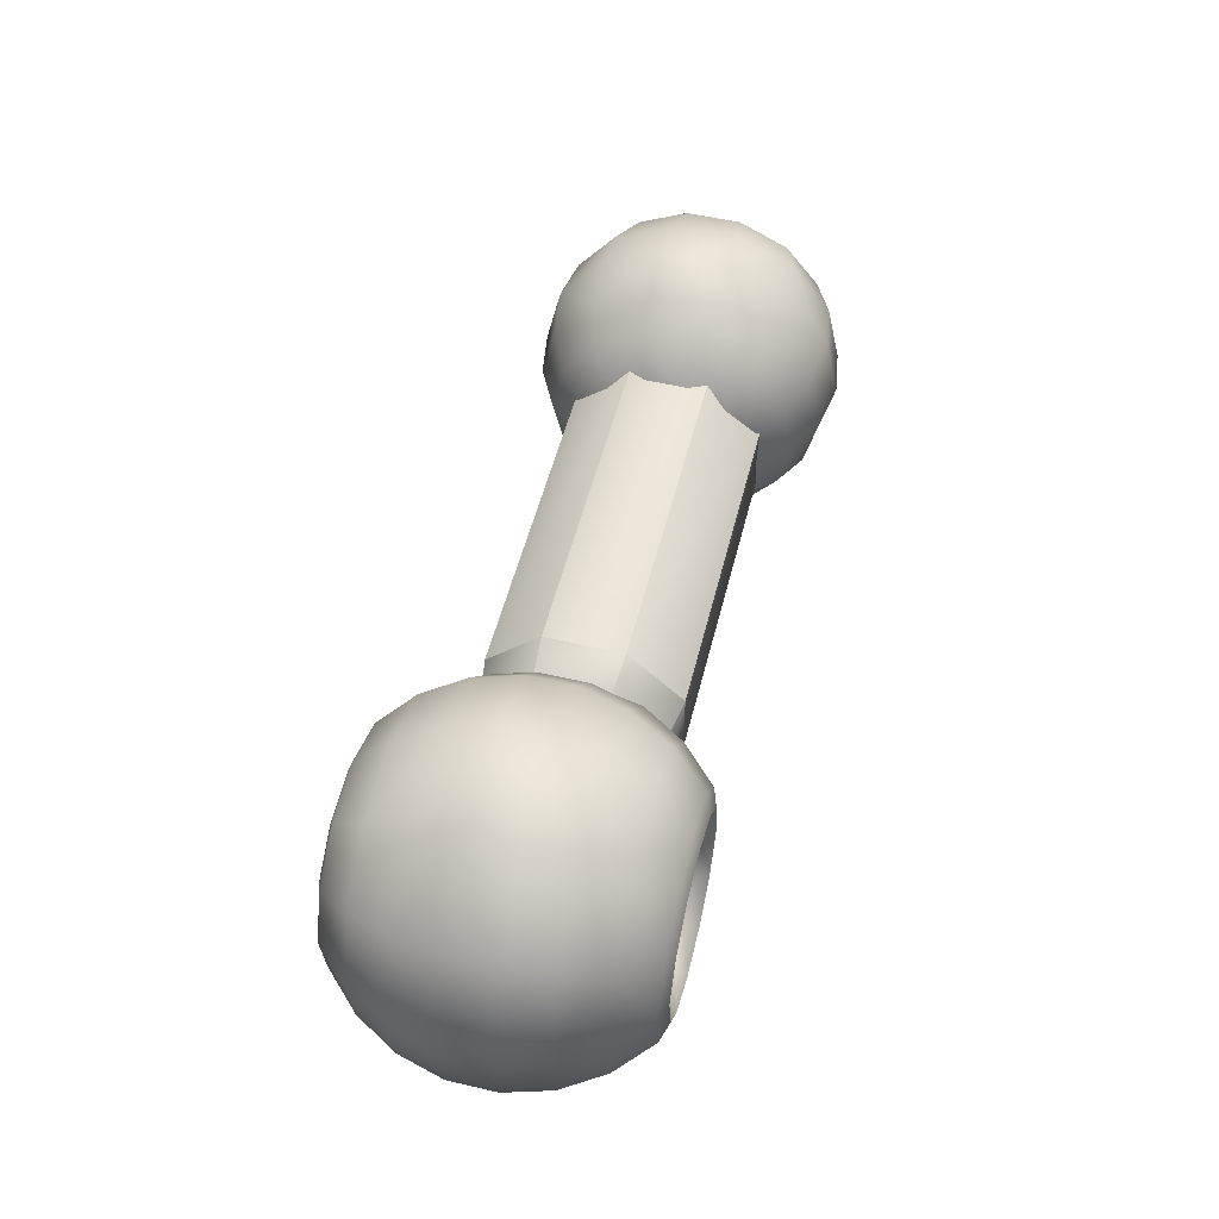
<metadata>
{"format":"obj","ext":"obj","renderer":"f3d","projection":"perspective","resolution":1024,"background":"white","views":[{"elev":53.5,"azim":104.1,"up":"+Z"}]}
</metadata>
<code>
o BalloonBoy.002
v 1.346 -0.4458 1.272
v 1.345 0.6039 1.272
v 1.345 1.346 0.53
v 1.345 1.346 -0.5197
v 0.8203 1.249 0.49
v 0.3756 0.4498 -0.8909
v 0.3754 0.9747 -0.366
v 0.3754 0.9747 0.3763
v 0.8205 0.5637 1.176
v 0.8209 -0.4061 1.176
v 1.346 -1.188 0.53
v 1.346 -1.188 -0.5197
v 0.07852 -0.1223 -0.4798
v 0.07842 0.2794 -0.4798
v 0.07832 0.5635 -0.1957
v 0.8203 1.249 -0.4798
v 0.8205 0.5637 -1.166
v 0.3759 -0.2925 -0.8909
v 0.8212 -1.092 -0.4798
v 0.8212 -1.092 0.49
v 0.3759 -0.2925 0.9011
v 0.3756 0.4498 0.9011
v 0.07832 0.5635 0.206
v 0.07842 0.2794 0.49
v -0.02588 0.07847 0.005136
v 0.07852 -0.1223 0.49
v 0.07862 -0.4064 0.206
v 0.07862 -0.4064 -0.1957
v 0.3761 -0.8173 0.3763
v 0.3761 -0.8173 -0.366
v 1.346 -0.4458 -1.262
v 1.345 0.6039 -1.262
v 0.8209 -0.4061 -1.166
v -0.4257 -1.153 1.551
v -0.4257 1.85 0.8653
v -1.003 1.585 0.7376
v -1.461 1.172 0.5388
v -1.003 1.751 0.01063
v -0.4257 2.045 0.01063
v -0.4257 1.303 1.551
v -1.003 1.12 1.321
v -0.4257 0.5135 1.931
v -0.4257 -0.3631 1.931
v -1.461 1.293 0.01063
v -1.003 -0.2976 1.644
v -1.003 0.4481 1.644
v -1.461 0.8342 0.9624
v -1.755 0.6518 0.2883
v -1.755 0.7152 0.01063
v -1.461 1.172 -0.5175
v -1.003 1.585 -0.7163
v -0.4257 1.85 -0.844
v -1.003 1.12 -1.299
v -0.4257 1.303 -1.529
v -1.755 0.6518 -0.267
v -1.461 0.8342 -0.9411
v -1.003 0.4481 -1.623
v -0.4257 0.5135 -1.91
v -0.4257 -1.699 0.8653
v -1.003 -0.9694 1.321
v -1.461 0.3461 -1.176
v -1.003 -0.2976 -1.623
v -0.4257 -0.3631 -1.91
v -0.4257 -1.153 -1.529
v -1.003 -0.9694 -1.299
v -0.4257 -1.699 -0.844
v -1.003 -1.434 -0.7163
v -0.4257 -1.894 0.01063
v -1.003 -1.6 0.01063
v -1.461 -1.142 0.01063
v -1.461 -1.022 -0.5175
v -1.461 -0.6838 -0.9411
v -1.461 -0.1956 -1.176
v -1.755 0.4743 -0.4897
v -1.755 0.2176 -0.6133
v -1.003 -1.434 0.7376
v -1.461 -1.022 0.5388
v -1.755 -0.5648 0.01063
v -1.755 -0.5014 -0.267
v -1.755 -0.06723 -0.6133
v -1.755 -0.3238 -0.4897
v -1.755 -0.5014 0.2883
v -1.461 -0.6838 0.9624
v -1.755 -0.3238 0.511
v -1.461 -0.1956 1.197
v -1.755 -0.06723 0.6346
v -1.857 0.07517 0.01063
v -1.755 0.2176 0.6346
v -1.755 0.4743 0.511
v -1.461 0.3461 1.197
v 1.432 1.585 0.7376
v 1.432 1.751 0.01063
v 1.89 1.172 0.5388
v 2.184 0.6518 0.2883
v 2.184 0.4743 0.511
v 1.89 0.8342 0.9624
v 0.8543 2.045 0.01063
v 0.8543 1.85 0.8653
v 1.432 1.12 1.321
v 1.432 0.4481 1.644
v 1.89 0.3461 1.197
v 2.184 0.2176 0.6346
v 0.2142 -1.216 1.63
v 0.2142 -1.791 0.9092
v 0.8543 -1.153 1.551
v 0.8543 -0.3631 1.931
v 0.2142 -0.3856 2.03
v 0.8543 0.5135 1.931
v 0.2142 0.5361 2.03
v 0.2142 1.366 1.63
v 0.2142 1.941 0.9092
v 0.8543 1.303 1.551
v 0.2142 -1.216 -1.609
v 0.2142 -1.791 -0.888
v 0.2142 -1.996 0.01063
v 0.8543 -1.699 0.8653
v 1.432 -0.9694 1.321
v 1.432 -0.2976 1.644
v 1.89 -0.1956 1.197
v 2.184 -0.06723 0.6346
v 2.184 -0.3238 0.511
v 1.89 -0.6838 0.9624
v 1.432 -1.434 0.7376
v 0.8543 -1.894 0.01063
v 0.8543 -1.699 -0.844
v 0.8543 -1.153 -1.529
v 0.2142 -0.3856 -2.008
v 0.2142 0.5361 -2.008
v 0.2142 1.366 -1.609
v 2.184 0.7152 0.01063
v 1.89 1.293 0.01063
v 1.432 1.585 -0.7163
v 1.89 1.172 -0.5175
v 2.184 0.6518 -0.267
v 1.89 0.8342 -0.9411
v 2.184 0.2176 -0.6133
v 2.184 0.4743 -0.4897
v 2.184 -0.5014 0.2883
v 1.89 -1.022 0.5388
v 1.432 -1.6 0.01063
v 1.89 -1.142 0.01063
v 2.184 -0.5648 0.01063
v 2.285 0.07517 0.01063
v 2.184 -0.06723 -0.6133
v 1.89 0.3461 -1.176
v 1.432 -1.434 -0.7163
v 0.2142 2.146 0.01063
v 0.2142 1.941 -0.888
v 0.8543 1.85 -0.844
v 0.8543 1.303 -1.529
v 1.432 1.12 -1.299
v 1.432 0.4481 -1.623
v 1.89 -0.1956 -1.176
v 2.184 -0.3238 -0.4897
v 2.184 -0.5014 -0.267
v 1.89 -1.022 -0.5175
v 1.89 -0.6838 -0.9411
v 1.432 -0.9694 -1.299
v 0.8543 0.5135 -1.91
v 0.8543 -0.3631 -1.91
v 1.432 -0.2976 -1.623
v 7.413 -0.1196 0.49
v 7.413 0.2821 0.49
v 7.413 0.5662 0.206
v 7.413 0.5662 -0.1957
v 7.517 0.08127 0.005136
v 7.116 -0.2899 0.9011
v 7.115 0.4523 0.9011
v 6.146 -1.186 -0.5197
v 7.413 -0.1196 -0.4798
v 7.413 0.2821 -0.4798
v 7.115 0.9772 -0.366
v 7.115 0.9772 0.3763
v 6.67 1.252 0.49
v 6.67 0.5659 1.176
v 6.145 0.6057 1.272
v 6.671 -0.4039 1.176
v 6.146 -0.444 1.272
v 6.146 -1.186 0.53
v 6.671 -1.09 0.49
v 6.671 -1.09 -0.4798
v 7.116 -0.8148 -0.366
v 7.413 -0.4036 0.206
v 7.413 -0.4036 -0.1957
v 7.116 -0.8148 0.3763
v 6.145 1.348 0.53
v 6.67 1.252 -0.4798
v 6.145 1.348 -0.5197
v 6.67 0.5659 -1.166
v 7.116 -0.2899 -0.8909
v 7.115 0.4523 -0.8909
v 6.671 -0.4039 -1.166
v 6.145 0.6057 -1.262
v 6.146 -0.444 -1.262
v 9.646 -1.716 0.1179
v 9.581 -1.716 -0.3749
v 9.55 -1.523 0.6495
v 9.107 -1.523 0.9896
v 8.553 -1.525 1.063
v 8.504 -1.161 1.433
v 9.279 -1.717 -0.7691
v 8.82 -1.718 -0.9593
v 8.327 -1.719 -0.8945
v 8.835 -1.524 -1.077
v 8.883 -1.16 -1.448
v 8.281 -1.525 -1.005
v 7.933 -1.72 -0.5919
v 7.743 -1.72 -0.1328
v 8.037 -1.526 0.8487
v 7.697 -1.527 0.4055
v 7.838 -1.526 -0.6645
v 8.137 -1.161 -1.35
v 7.584 -0.2753 1.435
v 7.011 -0.2765 0.6885
v 7.809 -1.162 1.145
v 7.351 -1.163 0.5485
v 7.624 -1.527 -0.1483
v 7.253 -1.163 -0.1971
v 7.541 -1.163 -0.8918
v 7.249 -0.276 -1.115
v 7.995 -0.2744 -1.688
v 8.929 -0.2724 -1.81
v 9.798 -0.2705 -1.45
v 9.578 -1.158 -1.16
v 9.351 -1.523 -0.8637
v 9.691 -1.522 -0.4205
v 9.764 -1.522 0.1334
v 10.13 -1.157 0.1822
v 10.04 -1.157 -0.5634
v 10.37 -0.2692 -0.7034
v 9.72 0.6823 -1.351
v 10.25 0.6834 -0.6556
v 6.888 -0.2768 -0.2448
v 7.345 0.6771 -1.039
v 8.041 0.6786 -1.572
v 8.91 0.6805 -1.687
v 9.344 1.465 -0.8637
v 9.685 1.466 -0.4205
v 9.757 1.466 0.1334
v 10.37 0.6837 0.2136
v 10.49 -0.269 0.2299
v 7.658 0.6778 1.336
v 8.828 1.464 -1.077
v 8.274 1.462 -1.005
v 7.831 1.461 -0.6644
v 7.618 1.461 -0.1483
v 7.01 0.6764 -0.2285
v 7.124 0.6766 0.6407
v 7.69 1.461 0.4055
v 8.031 1.462 0.8487
v 8.547 1.463 1.063
v 8.468 0.6796 1.672
v 9.249 -1.159 1.335
v 8.454 -0.2734 1.796
v 9.101 1.464 0.9896
v 9.544 1.465 0.6495
v 9.337 0.6814 1.557
v 10.03 0.683 1.024
v 9.846 -1.158 0.8769
v 10.13 -0.2697 1.1
v 9.387 -0.2714 1.673
v 9.574 1.659 -0.3749
v 9.639 1.659 0.1179
v 10.19 1.963 0.1901
v 9.328 1.899 -0.8436
v 9.731 1.899 0.1301
v 9.66 1.899 -0.4108
v 9.944 2.047 0.1582
v 9.859 2.047 -0.4931
v 10.09 1.962 -0.5868
v 9.608 1.961 -1.209
v 8.884 1.96 -1.508
v 9.459 2.046 -1.014
v 9.272 1.658 -0.7691
v 8.812 1.657 -0.9593
v 8.32 1.656 -0.8944
v 7.925 1.655 -0.5919
v 7.735 1.655 -0.1328
v 7.8 1.655 0.3599
v 7.428 2.042 -0.1731
v 7.679 2.042 -0.78
v 7.85 1.895 -0.649
v 8.201 2.043 -1.18
v 8.824 1.898 -1.052
v 8.283 1.896 -0.9811
v 8.852 2.045 -1.266
v 7.642 1.895 -0.145
v 8.107 1.958 -1.406
v 7.485 1.957 -0.9291
v 7.185 1.956 -0.2051
v 7.514 2.042 0.4782
v 7.713 1.895 0.3958
v 8.103 1.656 0.7542
v 8.562 1.657 0.9444
v 9.054 1.658 0.8795
v 9.449 1.659 0.577
v 6.731 1.492 -0.265
v 7.288 1.956 0.5719
v 7.914 2.043 0.9993
v 8.045 1.896 0.8286
v 8.549 1.897 1.037
v 10.51 1.5 -0.7625
v 10.64 1.501 0.2501
v 10.97 0.9344 0.2924
v 9.012 0.2976 -2.452
v 7.932 1.495 -1.83
v 7.122 1.493 -1.209
v 7.809 0.9275 -2.13
v 10.19 0.3002 -1.964
v 11.13 0.3022 0.3144
v 10.97 0.3019 -0.951
v 10.81 0.934 -0.8867
v 10.09 0.9325 -1.83
v 8.945 1.497 -1.964
v 8.989 0.9301 -2.285
v 9.888 1.499 -1.573
v 9.953 -2.103 0.1582
v 10.2 -2.017 0.1901
v 10.65 -1.553 0.2501
v 10.97 -0.9854 0.2924
v 11.14 -0.3526 0.3144
v 10.19 -0.3546 -1.964
v 10.97 -0.3529 -0.951
v 10.82 -0.9858 -0.8867
v 10.52 -1.554 -0.7625
v 9.895 -1.555 -1.573
v 10.09 -0.9873 -1.83
v 8.952 -1.557 -1.964
v 8.993 -0.9897 -2.285
v 9.013 -0.3572 -2.452
v 7.747 0.2949 -2.285
v 6.866 0.9255 -1.406
v 6.411 0.9245 -0.3074
v 6.865 1.492 0.7476
v 6.566 0.9248 0.8718
v 7.814 -0.9923 -2.13
v 7.748 -0.3599 -2.285
v 6.734 0.2927 -1.508
v 6.246 0.2916 -0.3293
v 6.412 0.292 0.9361
v 7.189 0.2937 1.949
v 7.29 0.9264 1.815
v 7.486 1.494 1.558
v 6.735 -0.3621 -1.508
v 7.765 1.957 1.194
v 8.521 2.044 1.251
v 8.489 1.959 1.493
v 8.43 1.496 1.949
v 8.389 0.9288 2.27
v 8.368 0.2962 2.437
v 7.191 -0.3611 1.949
v 6.414 -0.3628 0.9361
v 6.247 -0.3632 -0.3293
v 6.87 -0.9943 -1.406
v 9.09 1.898 0.9662
v 9.523 1.899 0.6341
v 9.172 2.045 1.165
v 9.693 2.047 0.7651
v 9.266 1.961 1.391
v 9.887 1.962 0.9141
v 9.442 1.498 1.815
v 10.25 1.5 1.194
v 9.568 0.9313 2.115
v 10.51 0.9334 1.391
v 9.634 0.299 2.27
v 10.65 0.3012 1.493
v 10.65 -0.3536 1.493
v 9.635 -0.3558 2.27
v 10.52 -0.9864 1.391
v 9.572 -0.9885 2.115
v 9.449 -1.556 1.815
v 10.26 -1.554 1.194
v 9.896 -2.018 0.9141
v 9.702 -2.103 0.7651
v 9.531 -1.956 0.6341
v 9.456 -1.717 0.577
v 9.062 -1.717 0.8795
v 8.569 -1.718 0.9444
v 9.098 -1.957 0.9662
v 9.181 -2.104 1.165
v 9.274 -2.019 1.391
v 10.09 -2.017 -0.5868
v 8.893 -2.02 -1.508
v 9.617 -2.018 -1.209
v 8.53 -2.106 1.251
v 8.557 -1.959 1.037
v 8.11 -1.719 0.7542
v 7.807 -1.72 0.3599
v 7.65 -1.961 -0.145
v 7.859 -1.96 -0.649
v 8.292 -1.959 -0.9811
v 8.833 -1.958 -1.052
v 8.861 -2.105 -1.266
v 9.336 -1.957 -0.8436
v 9.468 -2.104 -1.014
v 9.669 -1.956 -0.4108
v 9.74 -1.956 0.1301
v 9.868 -2.103 -0.4931
v 7.939 -1.559 -1.83
v 8.21 -2.107 -1.18
v 8.116 -2.022 -1.406
v 7.688 -2.108 -0.78
v 7.494 -2.023 -0.9291
v 8.37 -0.3586 2.437
v 8.393 -0.991 2.27
v 8.437 -1.558 1.949
v 8.497 -2.021 1.493
v 7.923 -2.107 0.9993
v 8.053 -1.96 0.8286
v 7.721 -1.96 0.3958
v 7.437 -2.108 -0.1731
v 7.194 -2.024 -0.2051
v 7.129 -1.561 -1.209
v 6.415 -0.9953 -0.3074
v 6.738 -1.562 -0.265
v 7.523 -2.108 0.4782
v 7.773 -2.023 1.194
v 7.296 -2.024 0.5719
v 6.871 -1.561 0.7476
v 7.294 -0.9934 1.815
v 7.493 -1.56 1.558
v 6.57 -0.995 0.8718
f 31 193 194
f 193 31 32
f 193 32 4
f 193 4 188
f 3 188 4
f 3 186 188
f 3 176 186
f 176 3 2
f 1 176 2
f 176 1 178
f 1 179 178
f 179 1 11
f 12 179 11
f 179 12 169
f 169 12 31
f 169 31 194
f 10 11 1
f 2 10 1
f 10 2 9
f 2 5 9
f 5 2 3
f 3 16 5
f 16 3 4
f 32 16 4
f 17 18 6
f 6 7 17
f 16 17 7
f 8 16 7
f 5 16 8
f 8 9 5
f 30 28 13
f 18 30 13
f 14 18 13
f 18 14 6
f 15 6 14
f 7 6 15
f 23 7 15
f 23 8 7
f 23 22 8
f 9 8 22
f 21 9 22
f 9 21 10
f 21 20 10
f 11 10 20
f 19 11 20
f 11 19 12
f 19 33 12
f 12 33 31
f 27 25 28
f 28 25 13
f 13 25 14
f 14 25 15
f 15 25 23
f 17 16 32
f 32 33 17
f 18 17 33
f 33 19 18
f 30 18 19
f 19 29 30
f 29 19 20
f 20 21 29
f 26 29 21
f 21 24 26
f 21 22 24
f 22 23 24
f 23 25 24
f 25 26 24
f 26 25 27
f 29 26 27
f 28 29 27
f 30 29 28
f 33 32 31
f 59 115 104
f 104 34 59
f 60 59 34
f 43 60 34
f 107 43 34
f 107 42 43
f 34 104 103
f 107 34 103
f 111 147 35
f 35 147 39
f 35 39 36
f 36 39 38
f 36 38 37
f 42 107 109
f 109 40 42
f 40 109 110
f 110 111 40
f 40 111 35
f 40 35 41
f 41 35 36
f 47 41 36
f 37 47 36
f 48 47 37
f 37 49 48
f 49 37 44
f 37 38 44
f 38 51 44
f 39 51 38
f 51 39 52
f 147 52 39
f 52 147 148
f 47 46 41
f 42 41 46
f 41 42 40
f 42 46 45
f 42 45 43
f 43 45 60
f 44 51 50
f 44 50 49
f 60 45 83
f 83 45 85
f 46 85 45
f 46 90 85
f 46 47 90
f 89 90 47
f 47 48 89
f 48 87 89
f 49 87 48
f 55 87 49
f 49 50 55
f 56 55 50
f 51 56 50
f 56 51 53
f 52 53 51
f 53 52 54
f 148 54 52
f 54 148 129
f 57 56 53
f 58 57 53
f 58 53 54
f 128 58 54
f 128 54 129
f 127 58 128
f 74 87 55
f 55 56 74
f 61 74 56
f 57 61 56
f 62 61 57
f 58 62 57
f 62 58 63
f 127 63 58
f 127 64 63
f 64 127 113
f 114 64 113
f 114 66 64
f 115 66 114
f 115 68 66
f 115 59 68
f 76 68 59
f 59 60 76
f 83 76 60
f 61 75 74
f 75 61 73
f 62 73 61
f 62 72 73
f 72 62 65
f 63 65 62
f 70 67 69
f 67 70 71
f 71 65 67
f 65 71 72
f 65 63 64
f 66 65 64
f 66 67 65
f 68 67 66
f 68 69 67
f 68 76 69
f 77 69 76
f 69 77 70
f 78 70 77
f 78 71 70
f 71 78 79
f 79 72 71
f 72 79 81
f 81 73 72
f 73 81 80
f 75 73 80
f 80 87 75
f 75 87 74
f 76 83 77
f 82 77 83
f 77 82 78
f 82 87 78
f 78 87 79
f 79 87 81
f 81 87 80
f 86 87 84
f 84 87 82
f 82 83 84
f 83 85 84
f 84 85 86
f 90 86 85
f 86 90 88
f 88 87 86
f 89 87 88
f 90 89 88
f 93 92 91
f 94 96 95
f 96 94 93
f 91 96 93
f 96 91 99
f 98 99 91
f 91 97 98
f 97 91 92
f 92 132 97
f 131 132 92
f 92 93 131
f 93 130 131
f 130 93 94
f 94 143 130
f 95 143 94
f 102 143 95
f 95 101 102
f 95 96 101
f 96 100 101
f 99 100 96
f 152 135 145
f 135 152 151
f 151 132 135
f 132 151 149
f 97 132 149
f 97 149 147
f 147 98 97
f 98 147 111
f 111 112 98
f 99 98 112
f 99 112 108
f 99 108 100
f 108 118 100
f 101 100 118
f 101 118 119
f 101 119 102
f 119 120 102
f 120 143 102
f 105 103 104
f 105 107 103
f 107 105 106
f 116 104 115
f 105 104 116
f 117 105 116
f 117 106 105
f 106 117 118
f 118 108 106
f 108 107 106
f 108 109 107
f 112 109 108
f 112 110 109
f 112 111 110
f 126 113 127
f 126 114 113
f 114 126 125
f 125 115 114
f 115 125 124
f 116 115 124
f 123 116 124
f 117 116 123
f 123 122 117
f 122 118 117
f 118 122 119
f 121 119 122
f 119 121 120
f 121 143 120
f 138 143 121
f 122 138 121
f 138 122 139
f 122 123 139
f 140 139 123
f 123 124 140
f 124 146 140
f 146 124 125
f 125 158 146
f 158 125 126
f 158 126 160
f 126 127 160
f 127 159 160
f 159 127 128
f 128 150 159
f 150 128 129
f 148 150 129
f 130 143 134
f 133 130 134
f 130 133 131
f 132 131 133
f 132 133 135
f 134 135 133
f 135 134 137
f 134 143 137
f 137 143 136
f 136 143 144
f 144 145 136
f 137 145 135
f 145 137 136
f 142 143 138
f 139 142 138
f 142 139 141
f 139 140 141
f 140 146 141
f 146 156 141
f 142 141 156
f 156 155 142
f 155 143 142
f 154 143 155
f 144 143 154
f 154 153 144
f 145 144 153
f 153 152 145
f 146 158 156
f 147 149 148
f 149 150 148
f 149 151 150
f 151 159 150
f 159 151 152
f 161 159 152
f 153 161 152
f 157 161 153
f 153 154 157
f 157 154 155
f 156 157 155
f 157 156 158
f 161 157 158
f 158 160 161
f 161 160 159
f 166 165 164
f 166 164 163
f 163 162 166
f 166 162 183
f 166 183 184
f 183 167 185
f 183 162 167
f 167 162 168
f 168 162 163
f 163 173 168
f 173 163 164
f 173 164 172
f 172 164 165
f 171 172 165
f 166 171 165
f 166 170 171
f 166 184 170
f 184 190 170
f 190 184 182
f 182 192 190
f 181 192 182
f 181 194 192
f 169 194 181
f 185 177 180
f 177 185 167
f 168 177 167
f 177 168 175
f 168 174 175
f 174 168 173
f 181 179 169
f 191 170 190
f 170 191 171
f 172 171 191
f 187 172 191
f 187 173 172
f 173 187 174
f 174 187 186
f 186 175 174
f 175 186 176
f 177 175 176
f 176 178 177
f 178 180 177
f 180 178 179
f 179 181 180
f 180 181 185
f 185 181 182
f 185 182 184
f 185 184 183
f 187 191 189
f 186 187 188
f 188 187 189
f 188 189 193
f 192 193 189
f 191 192 189
f 192 191 190
f 194 193 192
f 397 374 375
f 376 397 375
f 397 376 195
f 196 397 195
f 397 196 396
f 196 201 396
f 396 201 394
f 201 392 394
f 392 201 202
f 203 392 202
f 392 203 391
f 207 391 203
f 391 207 390
f 207 389 390
f 389 207 208
f 388 389 208
f 241 259 260
f 259 241 228
f 228 197 259
f 197 228 227
f 227 376 197
f 376 227 195
f 196 195 227
f 227 226 196
f 196 226 201
f 226 225 201
f 204 201 225
f 224 204 225
f 204 224 205
f 224 222 205
f 222 212 205
f 212 222 221
f 221 219 212
f 220 219 221
f 198 199 200
f 200 253 198
f 253 200 254
f 253 261 259
f 259 198 253
f 198 259 197
f 198 197 376
f 376 377 198
f 199 198 377
f 377 378 199
f 387 199 378
f 199 387 209
f 209 200 199
f 200 209 215
f 215 254 200
f 254 215 213
f 242 254 213
f 213 214 242
f 242 214 248
f 214 233 248
f 248 233 247
f 206 207 203
f 201 204 202
f 204 203 202
f 203 204 206
f 205 206 204
f 206 205 212
f 212 211 206
f 206 211 207
f 217 207 211
f 207 217 208
f 217 388 208
f 388 217 210
f 210 387 388
f 387 210 209
f 210 215 209
f 215 210 216
f 217 216 210
f 219 217 211
f 212 219 211
f 233 216 218
f 216 233 214
f 214 215 216
f 215 214 213
f 222 224 223
f 216 217 218
f 217 219 218
f 219 233 218
f 233 219 220
f 234 233 220
f 234 220 221
f 235 234 221
f 235 221 222
f 236 235 222
f 222 231 236
f 231 222 223
f 230 231 223
f 223 224 230
f 229 230 224
f 225 229 224
f 229 225 226
f 228 229 226
f 227 228 226
f 228 241 229
f 241 230 229
f 241 232 230
f 230 232 231
f 232 237 231
f 237 236 231
f 232 238 237
f 240 238 232
f 241 240 232
f 240 239 238
f 233 234 247
f 245 247 234
f 245 234 235
f 235 244 245
f 244 235 236
f 243 244 236
f 236 237 243
f 274 243 237
f 238 274 237
f 274 238 262
f 239 262 238
f 262 239 263
f 296 263 239
f 239 256 296
f 240 256 239
f 256 240 258
f 241 258 240
f 258 241 260
f 246 277 278
f 279 246 278
f 246 279 249
f 293 249 279
f 250 242 248
f 254 242 252
f 250 252 242
f 252 250 251
f 274 275 243
f 276 243 275
f 243 276 244
f 277 244 276
f 244 277 245
f 246 245 277
f 247 245 246
f 249 247 246
f 248 247 249
f 250 248 249
f 249 293 250
f 251 250 293
f 251 293 294
f 295 251 294
f 251 295 255
f 255 252 251
f 252 255 257
f 257 254 252
f 254 257 261
f 254 261 253
f 296 255 295
f 255 296 256
f 256 257 255
f 258 257 256
f 258 261 257
f 261 258 260
f 261 260 259
f 273 284 265
f 284 274 265
f 267 265 274
f 262 267 274
f 266 267 262
f 262 263 266
f 296 266 263
f 266 296 356
f 356 268 266
f 358 268 356
f 268 358 360
f 360 264 268
f 264 360 362
f 362 303 264
f 264 303 270
f 303 302 270
f 316 270 302
f 302 312 316
f 270 268 264
f 269 265 267
f 265 269 273
f 269 271 273
f 272 273 271
f 268 267 266
f 267 268 269
f 268 270 269
f 271 269 270
f 270 316 271
f 314 271 316
f 271 314 272
f 314 288 272
f 288 286 272
f 273 272 286
f 284 273 286
f 274 284 275
f 284 276 275
f 276 284 285
f 285 277 276
f 282 277 285
f 287 277 282
f 277 287 278
f 287 279 278
f 279 287 292
f 292 293 279
f 286 288 283
f 289 283 288
f 283 289 281
f 290 281 289
f 281 290 280
f 290 291 280
f 287 280 291
f 287 281 280
f 281 287 282
f 282 283 281
f 283 282 285
f 285 286 283
f 286 285 284
f 292 287 291
f 315 306 314
f 314 306 288
f 307 288 306
f 288 307 289
f 297 289 307
f 289 297 290
f 297 298 290
f 291 290 298
f 299 291 298
f 291 299 292
f 292 299 300
f 293 292 300
f 301 293 300
f 293 301 294
f 295 294 301
f 295 301 355
f 296 295 355
f 355 356 296
f 327 330 322
f 305 322 330
f 330 331 305
f 308 305 331
f 331 332 308
f 332 307 308
f 333 307 332
f 307 333 297
f 333 334 297
f 298 297 334
f 345 298 334
f 298 345 299
f 346 299 345
f 299 346 300
f 300 346 301
f 357 301 346
f 301 357 355
f 355 357 358
f 304 362 364
f 310 364 366
f 364 310 304
f 312 304 310
f 304 312 302
f 302 303 304
f 362 304 303
f 311 321 323
f 323 309 311
f 309 323 322
f 322 305 309
f 305 313 309
f 313 305 315
f 305 308 315
f 315 308 306
f 308 307 306
f 311 309 313
f 398 317 397
f 374 397 317
f 318 374 317
f 374 318 373
f 319 373 318
f 373 319 372
f 320 372 319
f 372 320 369
f 321 369 320
f 369 321 367
f 367 321 366
f 366 321 310
f 321 311 310
f 310 311 312
f 312 311 313
f 312 313 316
f 315 316 313
f 316 315 314
f 398 318 317
f 318 398 382
f 382 319 318
f 319 382 325
f 325 320 319
f 320 325 324
f 324 321 320
f 321 324 323
f 327 323 324
f 323 327 322
f 326 324 325
f 324 326 327
f 384 325 382
f 325 384 326
f 383 326 384
f 326 383 328
f 326 328 329
f 329 327 326
f 327 329 330
f 400 383 393
f 383 400 401
f 401 328 383
f 328 401 399
f 399 329 328
f 329 399 336
f 336 330 329
f 330 336 337
f 330 337 331
f 337 338 331
f 338 332 331
f 339 332 338
f 332 339 333
f 339 335 333
f 334 333 335
f 335 343 334
f 334 343 345
f 343 347 345
f 335 339 340
f 340 342 335
f 343 335 342
f 342 340 341
f 399 403 413
f 413 336 399
f 336 413 354
f 354 337 336
f 337 354 344
f 338 337 344
f 344 339 338
f 339 344 353
f 352 339 353
f 340 339 352
f 351 340 352
f 351 341 340
f 351 350 341
f 350 342 341
f 342 350 349
f 349 343 342
f 343 349 348
f 343 348 347
f 353 344 354
f 345 347 346
f 347 357 346
f 357 347 359
f 359 347 348
f 348 361 359
f 361 348 349
f 349 363 361
f 363 349 350
f 363 350 365
f 404 365 350
f 350 351 404
f 351 420 404
f 352 420 351
f 420 352 422
f 353 422 352
f 422 353 414
f 414 353 354
f 414 354 413
f 356 355 358
f 359 358 357
f 358 359 360
f 361 360 359
f 360 361 362
f 362 361 363
f 363 364 362
f 364 363 365
f 365 366 364
f 368 366 365
f 365 404 368
f 404 370 368
f 370 404 405
f 405 371 370
f 371 405 406
f 406 381 371
f 381 406 407
f 381 407 385
f 407 408 385
f 366 368 367
f 368 369 367
f 369 368 370
f 370 372 369
f 372 370 371
f 372 371 381
f 381 373 372
f 373 381 380
f 380 374 373
f 380 375 374
f 375 380 379
f 375 379 376
f 379 377 376
f 379 386 377
f 378 377 386
f 386 387 378
f 379 385 386
f 385 379 380
f 381 385 380
f 395 382 398
f 382 395 384
f 393 384 395
f 384 393 383
f 408 386 385
f 386 408 409
f 387 386 409
f 387 409 410
f 387 410 388
f 410 389 388
f 410 411 389
f 411 390 389
f 411 402 390
f 402 391 390
f 402 400 391
f 400 392 391
f 392 400 393
f 393 394 392
f 394 393 395
f 395 396 394
f 395 398 396
f 398 397 396
f 403 399 401
f 402 401 400
f 401 402 403
f 411 403 402
f 403 411 412
f 412 413 403
f 404 420 405
f 420 421 405
f 405 421 406
f 417 406 421
f 406 417 407
f 408 407 417
f 417 416 408
f 416 409 408
f 409 416 410
f 411 410 416
f 411 416 418
f 418 412 411
f 418 415 412
f 413 412 415
f 415 414 413
f 419 414 415
f 414 419 422
f 415 418 419
f 416 417 418
f 421 418 417
f 418 421 419
f 421 422 419
f 422 421 420

</code>
